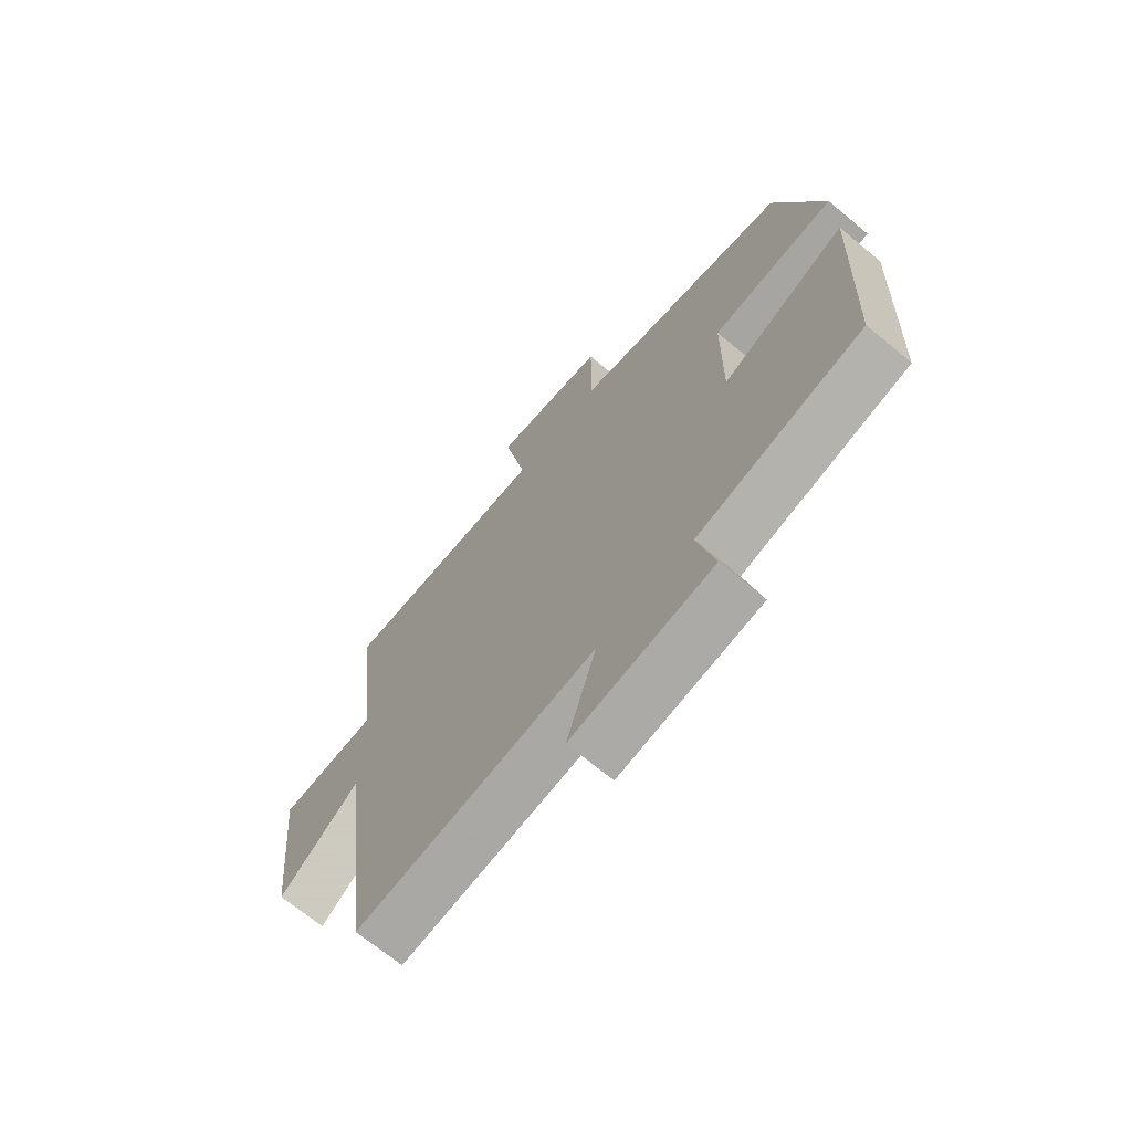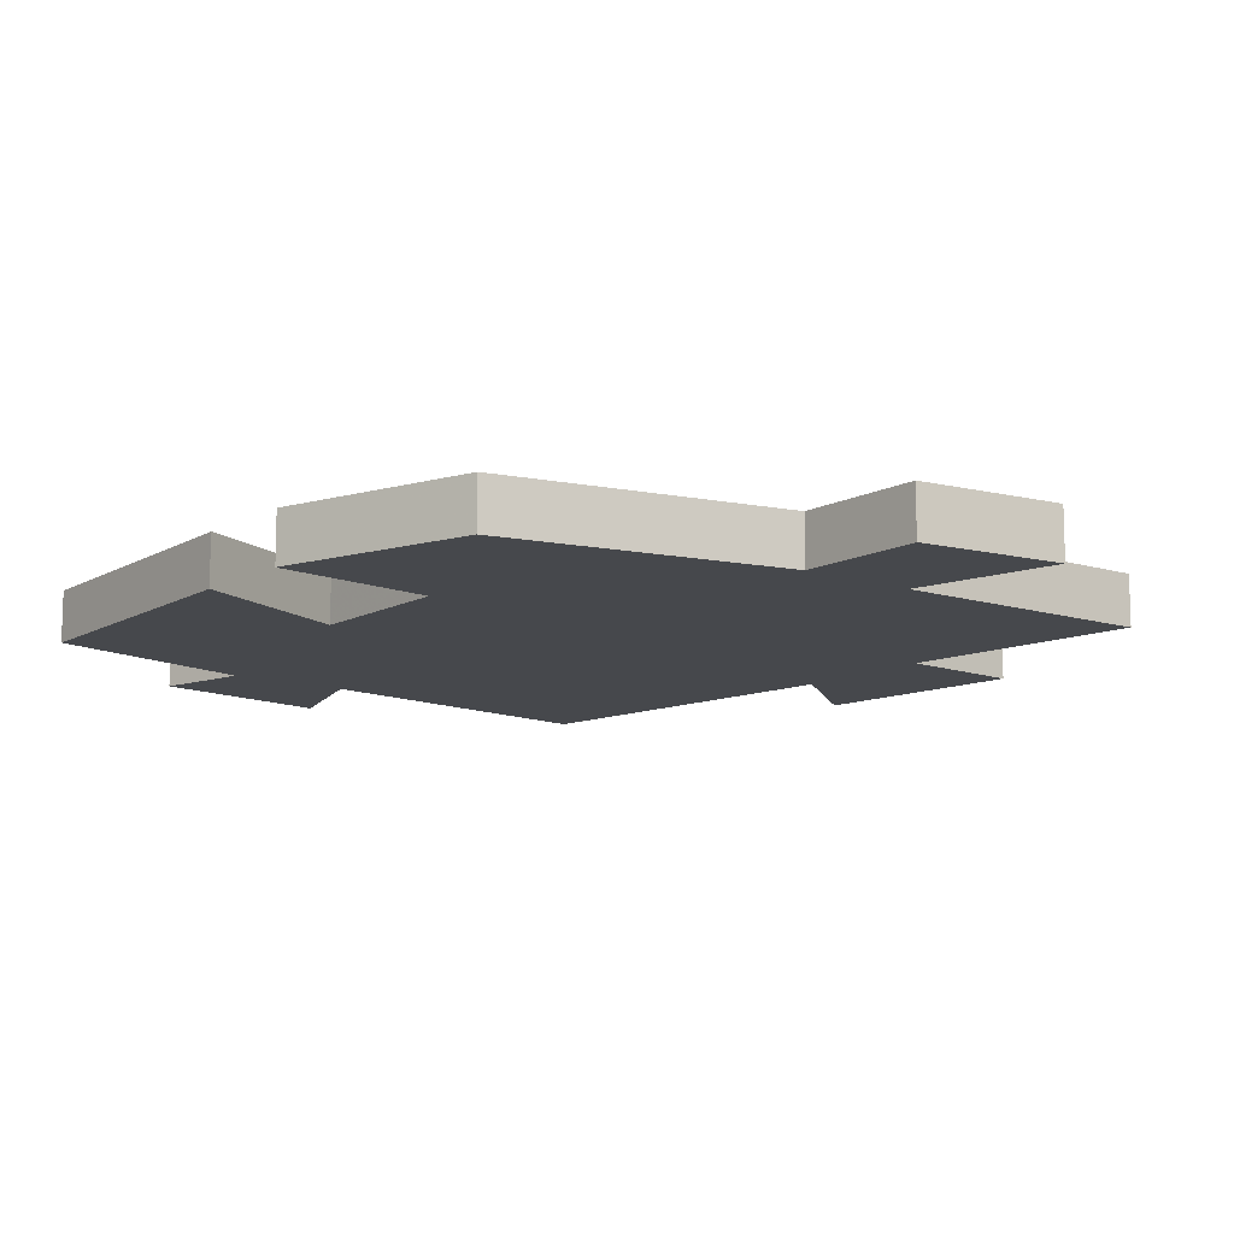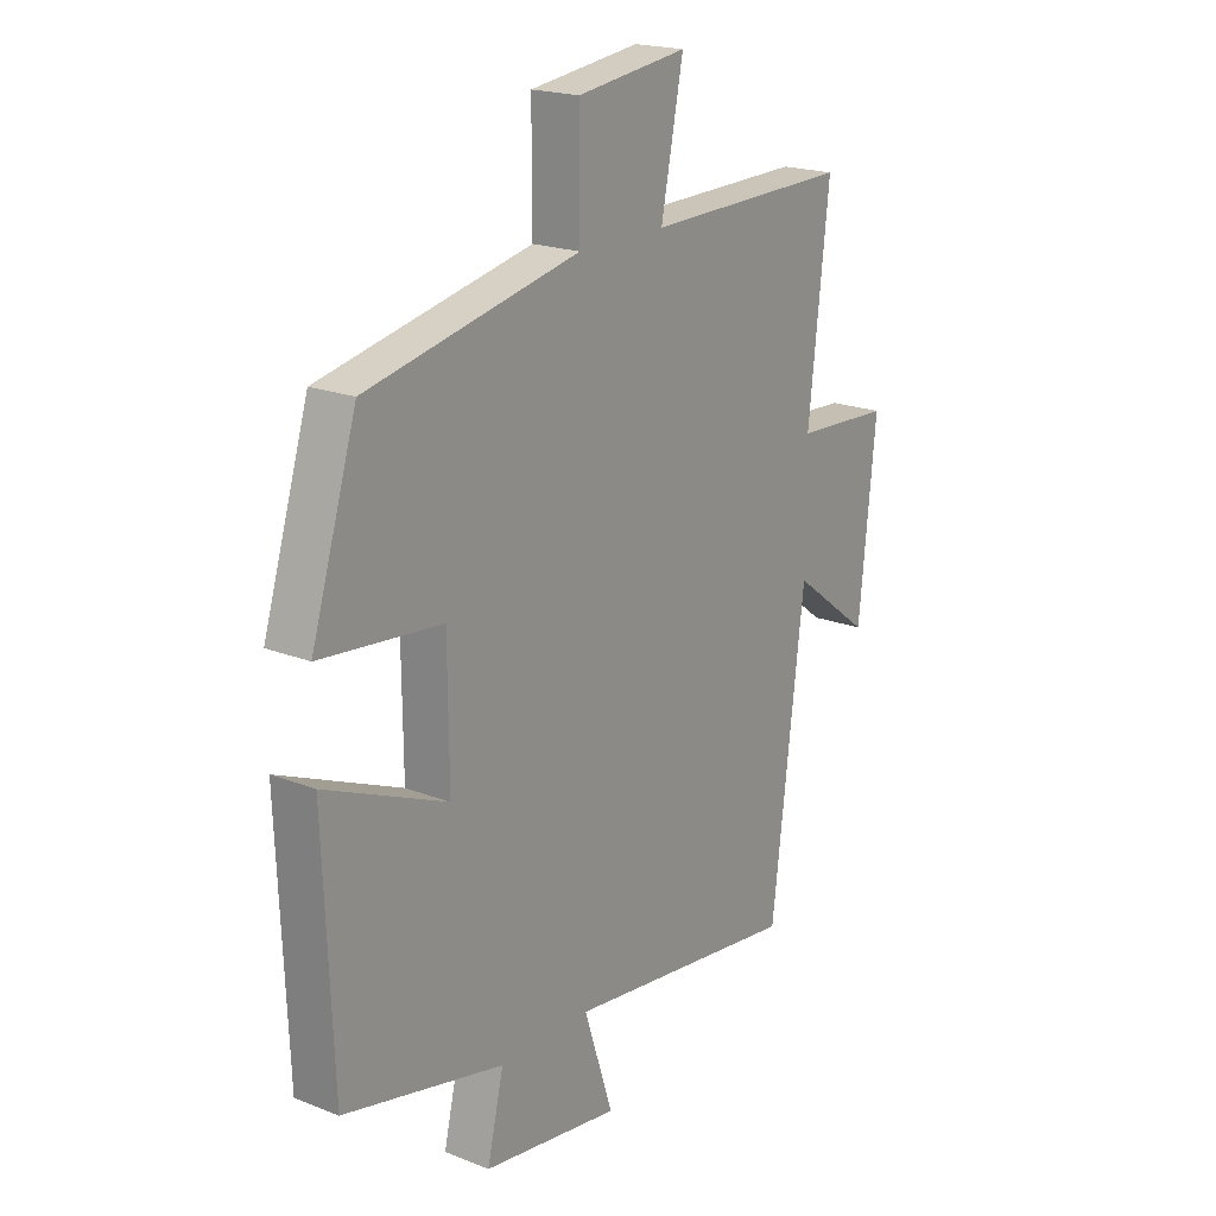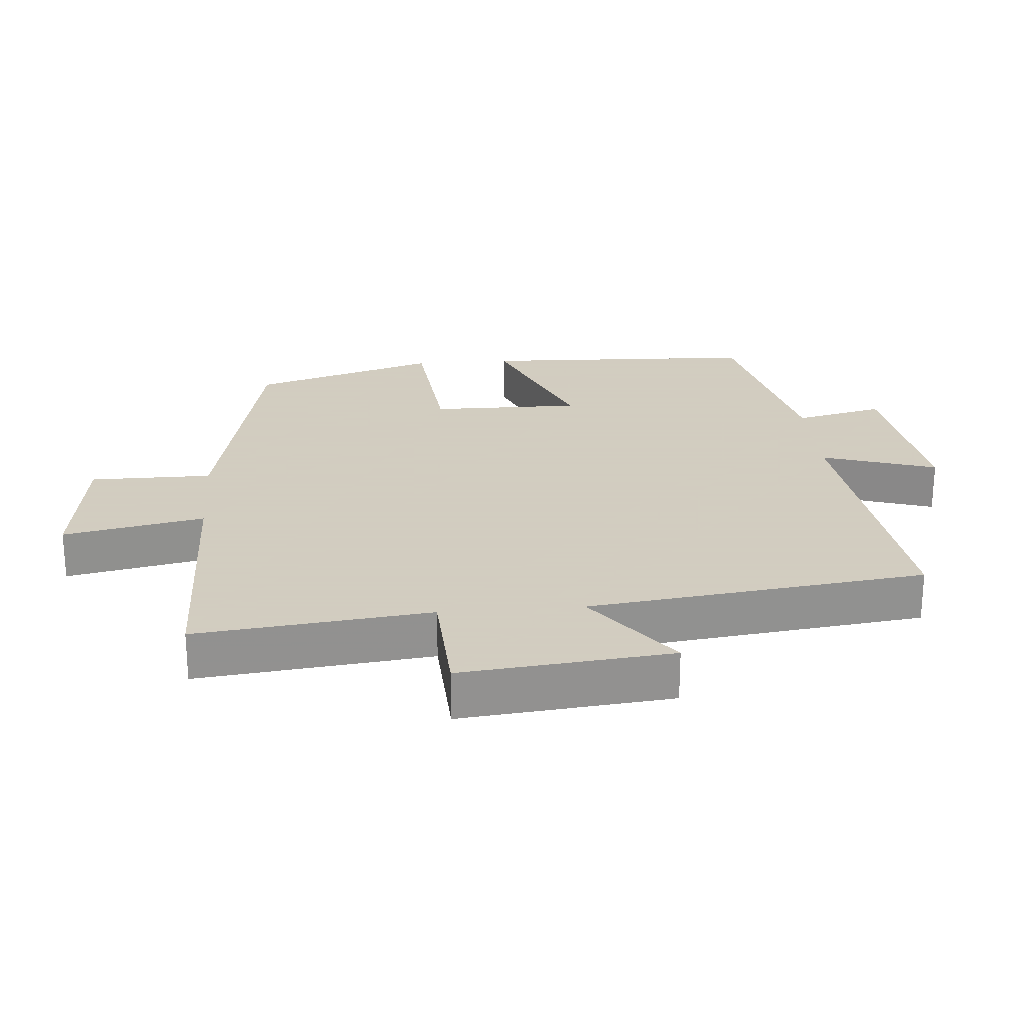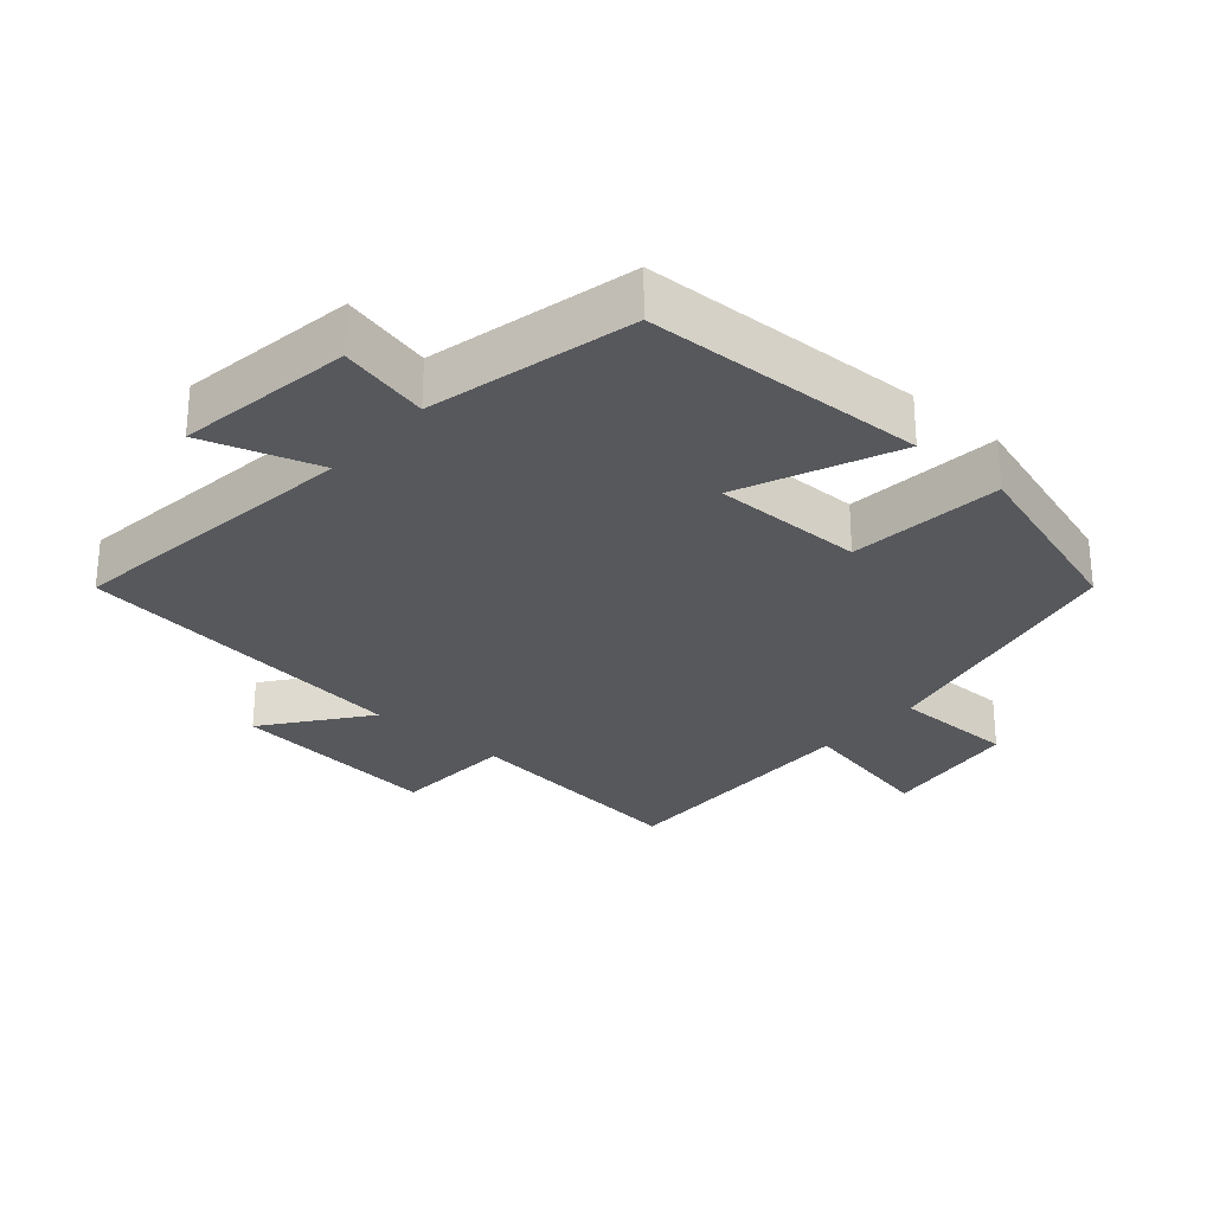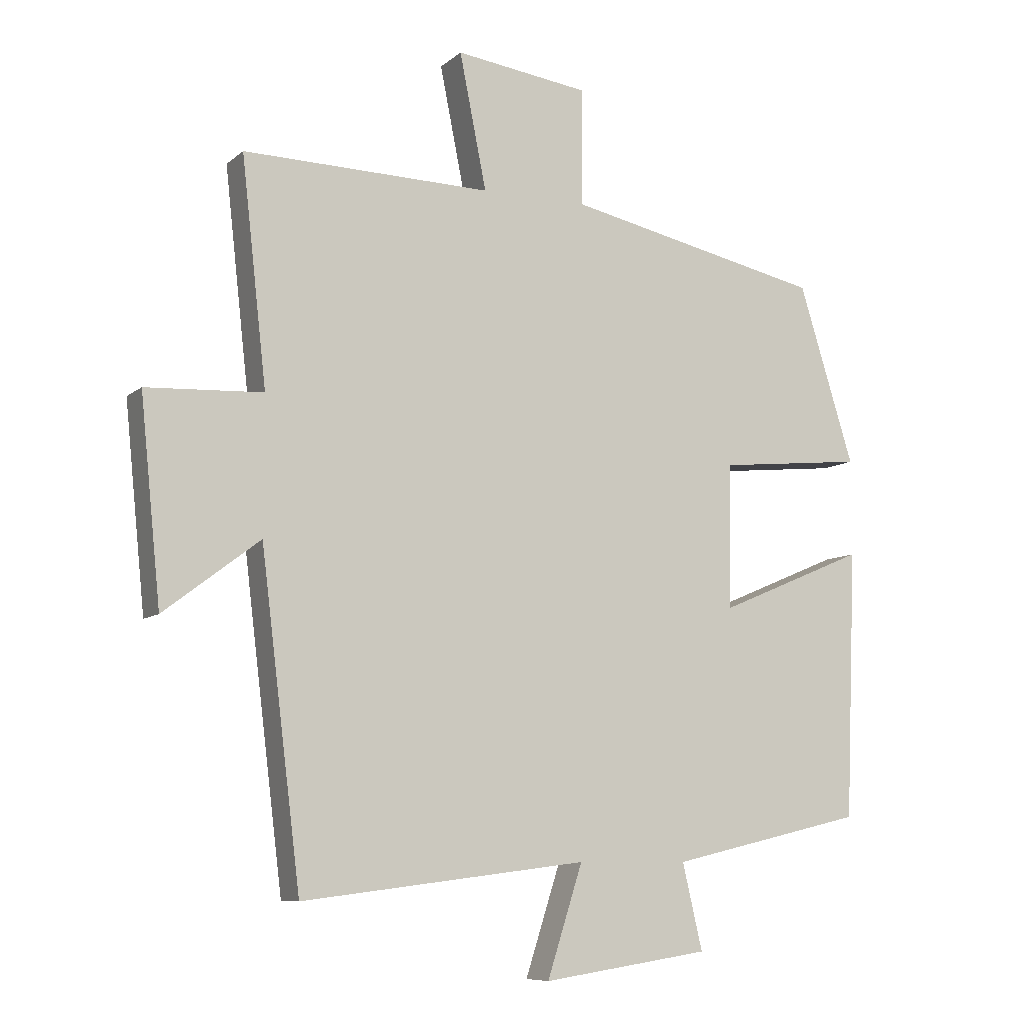
<metadata>
{"format":"obj","ext":"obj","renderer":"f3d","projection":"perspective","resolution":1024,"background":"white","views":[{"elev":-69.1,"azim":-129.7,"up":"+Z"},{"elev":-11.5,"azim":-38.3,"up":"+Y"},{"elev":19.7,"azim":-53.8,"up":"+Z"},{"elev":24.3,"azim":85.3,"up":"+Y"},{"elev":-28.1,"azim":-131.3,"up":"+Y"},{"elev":-8.5,"azim":153.4,"up":"+Z"}]}
</metadata>
<code>
v 0.539 0.07 0.508
v 0.5 0.07 0.159
v 0.681 0.07 0.15
v 0.649 0.07 -0.164
v 0.5 0.07 -0.051
v 0.438 0.07 -0.554
v -0.006 0.07 -0.5
v 0.049 0.07 -0.671
v -0.211 0.07 -0.633
v -0.18 0.07 -0.5
v -0.483 0.07 -0.43
v -0.5 0.07 -0.014
v -0.27 0.07 -0.111
v -0.272 0.07 0.113
v -0.5 0.07 0.136
v -0.414 0.07 0.413
v -0.013 0.07 0.5
v -0.013 0.07 0.682
v 0.195 0.07 0.71
v 0.153 0.07 0.5
v 0.539 0 0.508
v 0.5 0 0.159
v 0.681 0 0.15
v 0.649 0 -0.164
v 0.5 0 -0.051
v 0.438 0 -0.554
v -0.006 0 -0.5
v 0.049 0 -0.671
v -0.211 0 -0.633
v -0.18 0 -0.5
v -0.483 0 -0.43
v -0.5 0 -0.014
v -0.27 0 -0.111
v -0.272 0 0.113
v -0.5 0 0.136
v -0.414 0 0.413
v -0.013 0 0.5
v -0.013 0 0.682
v 0.195 0 0.71
v 0.153 0 0.5
f 17 18 19 20
f 15 16 17 20
f 14 15 20 1
f 13 14 1 2
f 10 11 12 13
f 10 13 2 3
f 7 8 9 10
f 7 10 3
f 5 6 7
f 5 7 3
f 3 4 5
f 40 39 38 37
f 40 37 36 35
f 21 40 35 34
f 22 21 34 33
f 33 32 31 30
f 23 22 33 30
f 30 29 28 27
f 23 30 27
f 27 26 25
f 23 27 25
f 25 24 23
f 1 21 22 2
f 2 22 23 3
f 3 23 24 4
f 4 24 25 5
f 5 25 26 6
f 6 26 27 7
f 7 27 28 8
f 8 28 29 9
f 9 29 30 10
f 10 30 31 11
f 11 31 32 12
f 12 32 33 13
f 13 33 34 14
f 14 34 35 15
f 15 35 36 16
f 16 36 37 17
f 17 37 38 18
f 18 38 39 19
f 19 39 40 20
f 20 40 21 1

</code>
